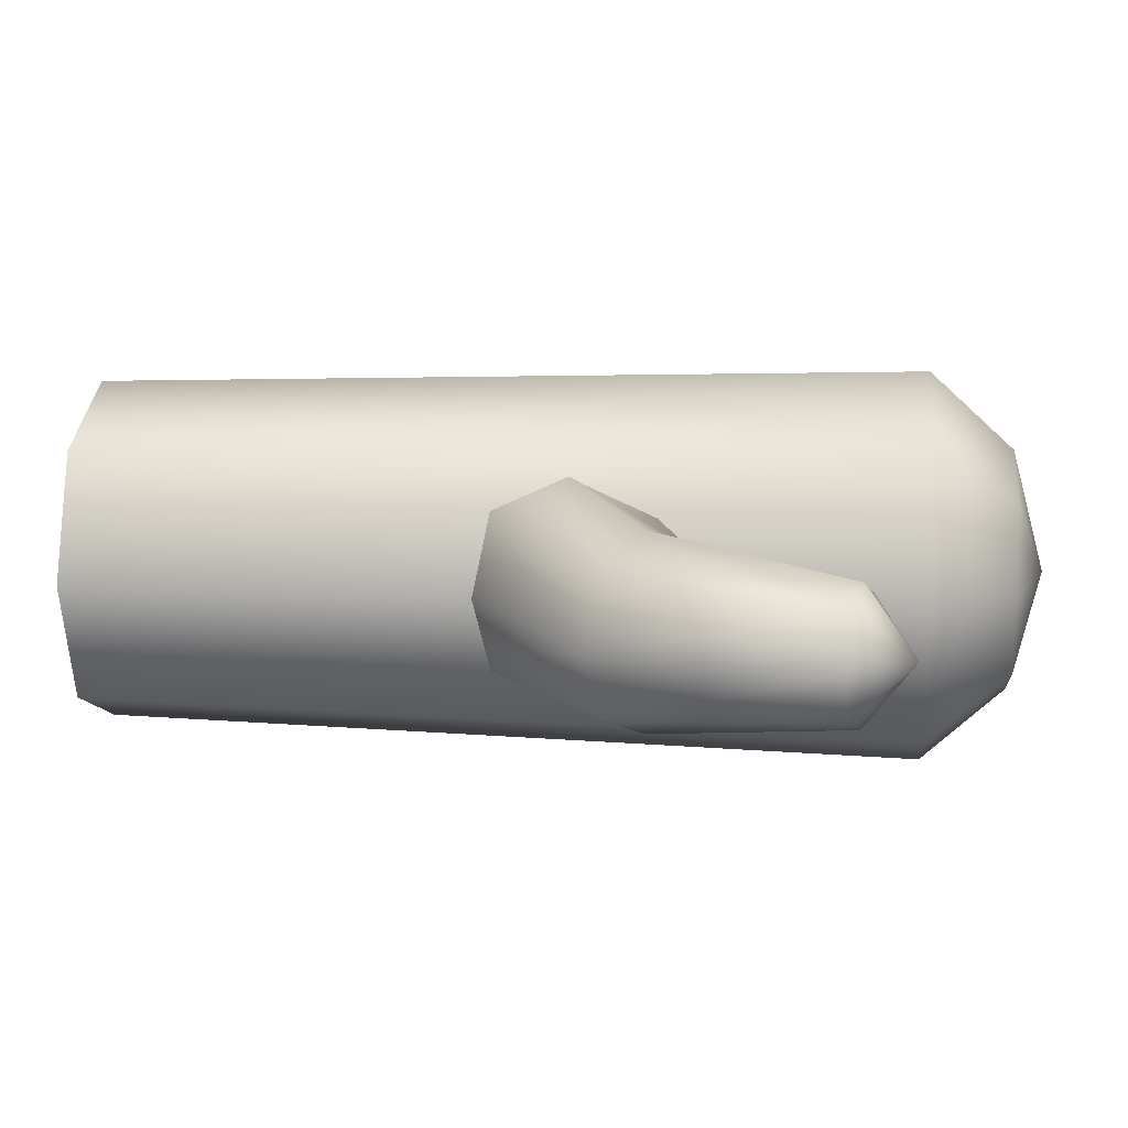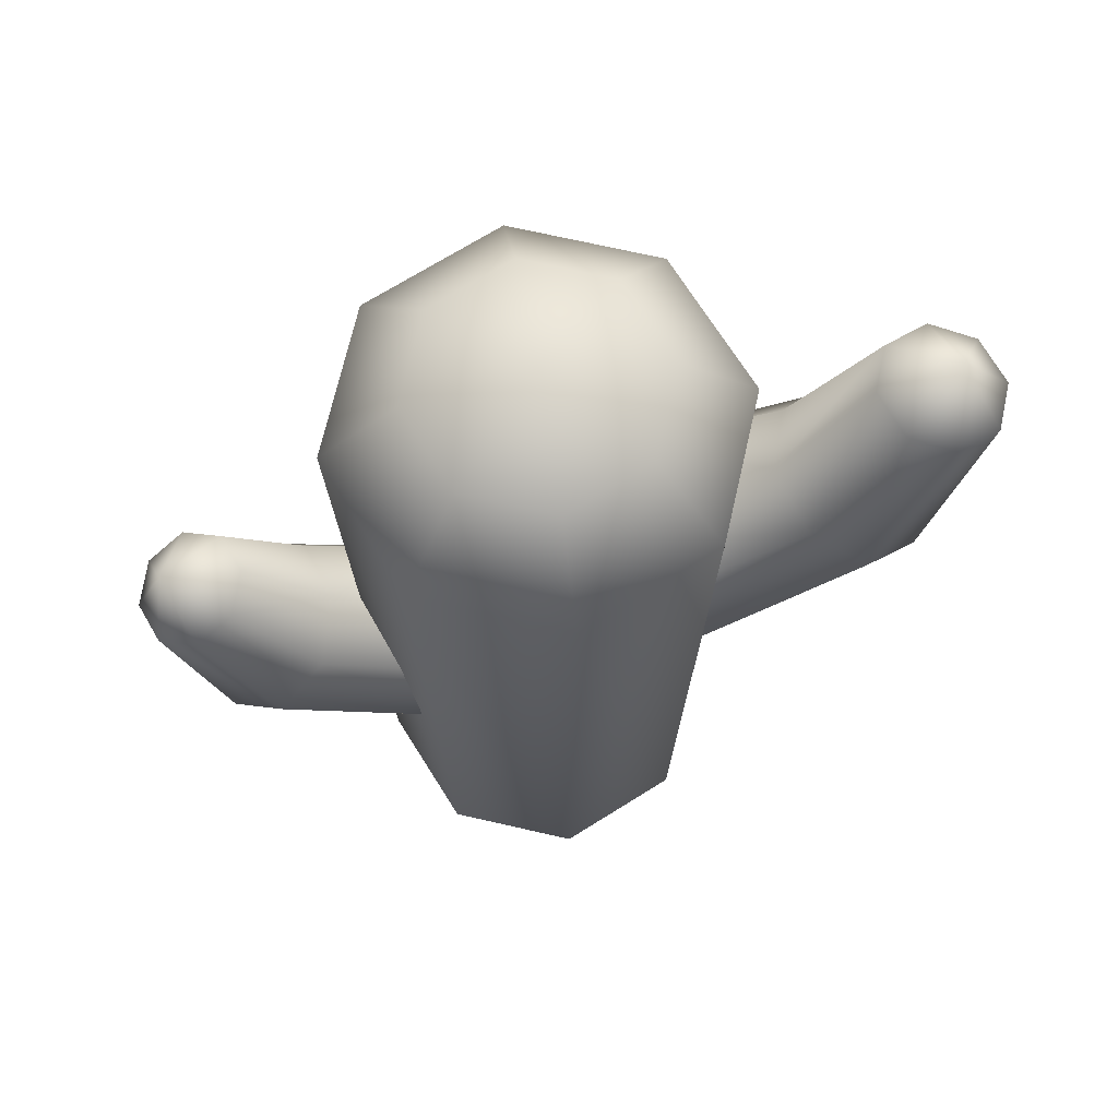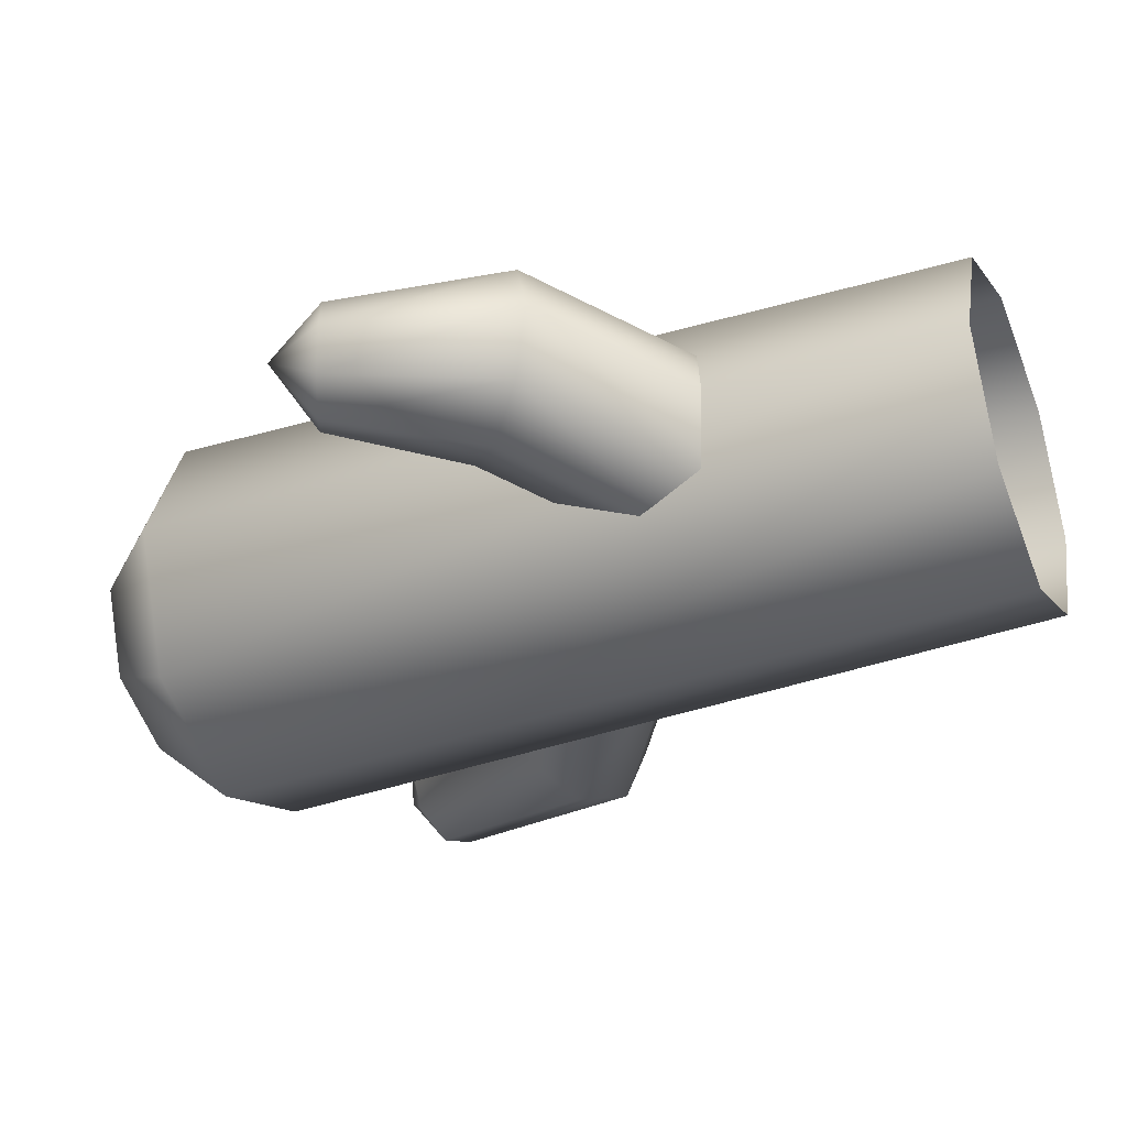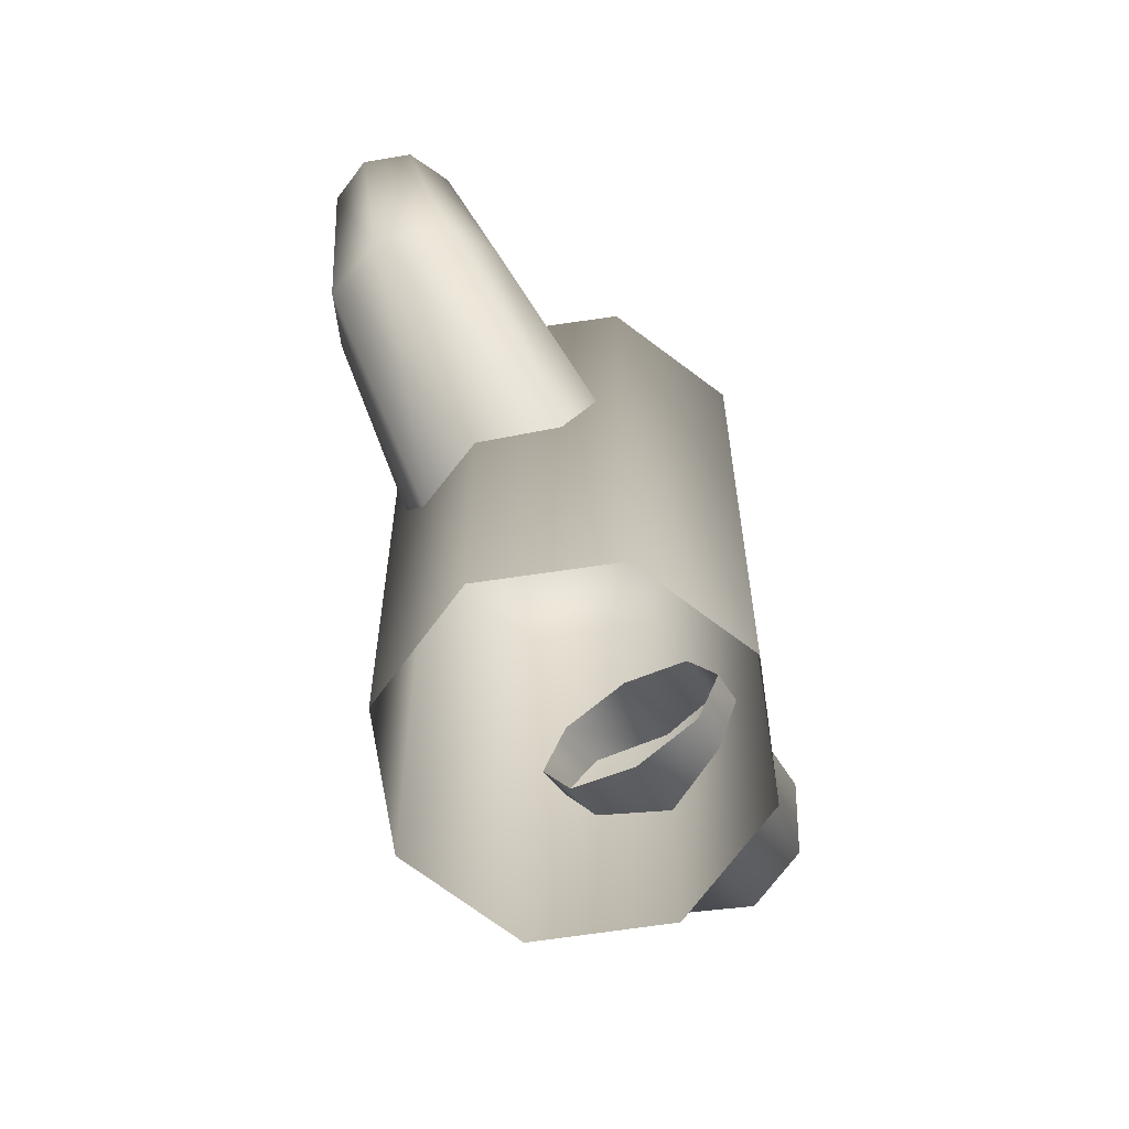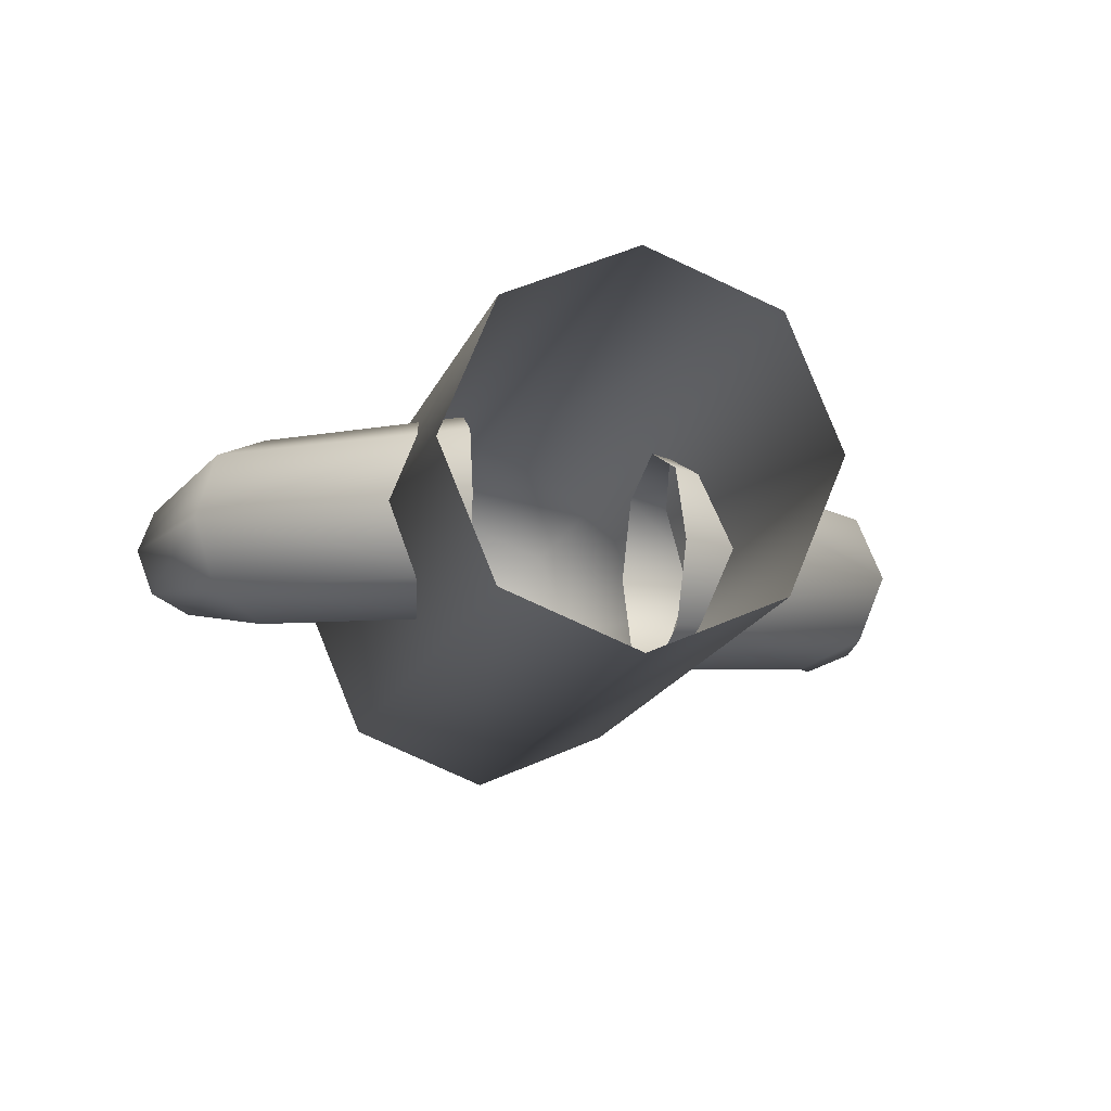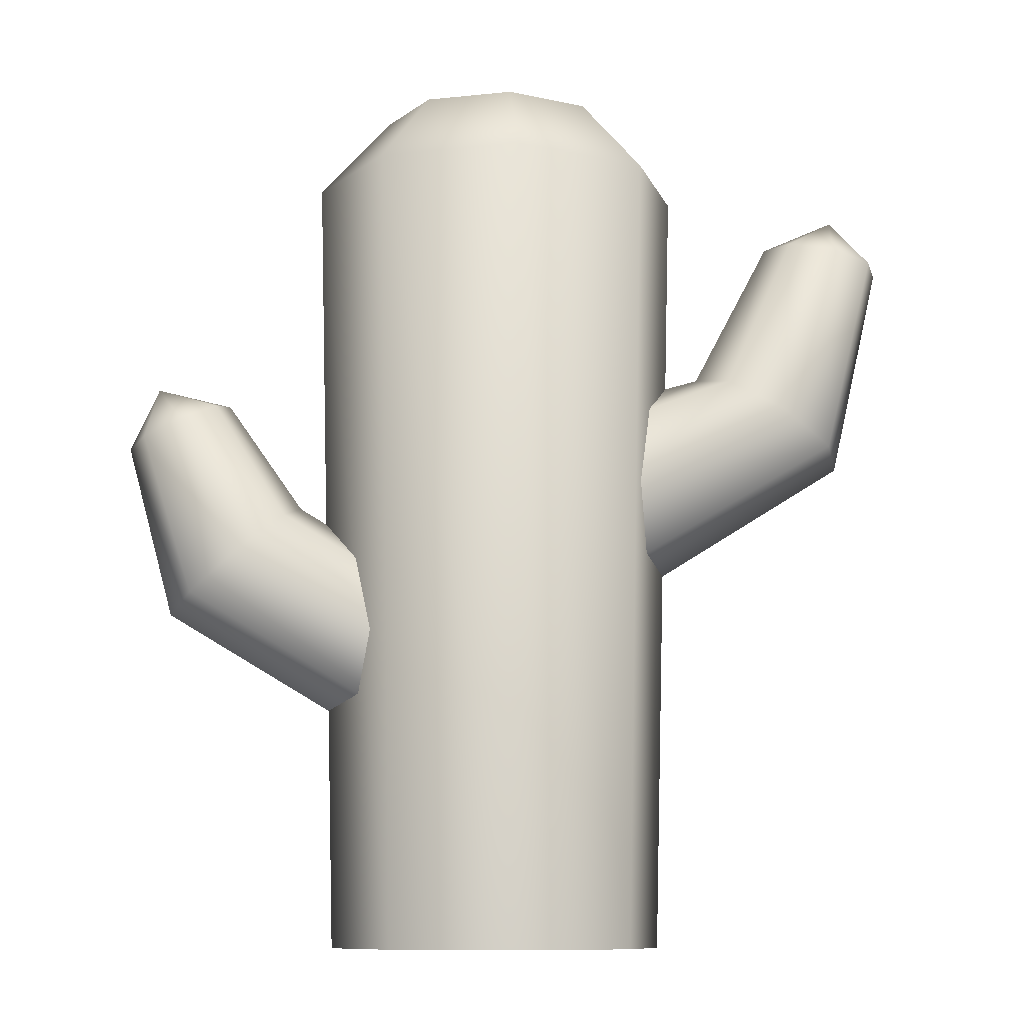
<metadata>
{"format":"obj","ext":"obj","renderer":"f3d","projection":"perspective","resolution":1024,"background":"white","views":[{"elev":11.9,"azim":96.3,"up":"+Z"},{"elev":70.1,"azim":-9.6,"up":"+Y"},{"elev":-36.0,"azim":-67.0,"up":"+Z"},{"elev":-72.2,"azim":120.7,"up":"+Y"},{"elev":-11.3,"azim":-11.1,"up":"+Z"},{"elev":-9.9,"azim":-7.2,"up":"+Y"}]}
</metadata>
<code>
g Cactus
v 0.1966 0 -0.1966
v 0.278 0 0
v 0.3127 1.32 0
v 0.2211 1.32 -0.2211
v 0.1966 0 0.1966
v 0 0 0.278
v 0 1.32 0.3127
v 0.2211 1.32 0.2211
v -0.1966 0 0.1966
v -0.278 0 0
v -0.3127 1.32 0
v -0.2211 1.32 0.2211
v -0.1966 0 -0.1966
v 0 0 -0.278
v 0 1.32 -0.3127
v -0.2211 1.32 -0.2211
v 0 0 -0.278
v 0.1966 0 -0.1966
v 0.2211 1.32 -0.2211
v 0 1.32 -0.3127
v 0.278 0 0
v 0.1966 0 0.1966
v 0.2211 1.32 0.2211
v 0.3127 1.32 0
v 0 0 0.278
v -0.1966 0 0.1966
v -0.2211 1.32 0.2211
v 0 1.32 0.3127
v -0.278 0 0
v -0.1966 0 -0.1966
v -0.2211 1.32 -0.2211
v -0.3127 1.32 0
v -0.2211 1.32 0.2211
v -0.3127 1.32 0
v -0.1917 1.453 0
v -0.1355 1.453 0.1355
v -1.165e-09 1.503 -1.165e-09
v 0.1355 1.453 -0.1355
v 0.1917 1.453 0
v 0.2211 1.32 -0.2211
v 0.3127 1.32 0
v 0.1355 1.453 0.1355
v 0 1.453 0.1917
v 0.2211 1.32 0.2211
v 0 1.32 0.3127
v -0.1355 1.453 -0.1355
v 0 1.453 -0.1917
v -0.2211 1.32 -0.2211
v 0 1.32 -0.3127
v 0 1.32 -0.3127
v 0.2211 1.32 -0.2211
v 0.1355 1.453 -0.1355
v 0 1.453 -0.1917
v -1.165e-09 1.503 -1.165e-09
v 0.1917 1.453 0
v 0.1355 1.453 0.1355
v 0.3127 1.32 0
v 0.2211 1.32 0.2211
v 0 1.453 0.1917
v -0.1355 1.453 0.1355
v 0 1.32 0.3127
v -0.2211 1.32 0.2211
v -0.1917 1.453 0
v -0.1355 1.453 -0.1355
v -0.3127 1.32 0
v -0.2211 1.32 -0.2211
v 0.5729 0.8625 0.1043
v 0.2005 0.6374 0.127
v 0.1927 0.7641 0.1796
v 0.4845 0.918 0.1476
v 0.5902 1.221 0.1033
v 0.6616 1.206 0.07304
v 0.6107 1.297 -7.736e-10
v 0.5187 1.236 -0.07304
v 0.5902 1.221 -0.1033
v 0.3961 0.9735 -0.1043
v 0.4845 0.918 -0.1476
v 0.1927 0.7641 -0.1796
v 0.1848 0.8909 -0.127
v 0.5187 1.236 0.07304
v 0.4891 1.242 4.847e-07
v 0.3961 0.9735 0.1043
v 0.3595 0.9965 1.454e-07
v 0.1848 0.8909 0.127
v 0.1816 0.9434 2.599e-08
v 0.6616 1.206 -0.07304
v 0.6912 1.199 4.486e-07
v 0.5729 0.8625 -0.1043
v 0.6095 0.8395 8.884e-08
v 0.2005 0.6374 -0.127
v 0.2037 0.5848 2.213e-08
v 0.3595 0.9965 1.454e-07
v 0.1816 0.9434 2.599e-08
v 0.1848 0.8909 -0.127
v 0.3961 0.9735 -0.1043
v 0.5187 1.236 -0.07304
v 0.4891 1.242 4.847e-07
v 0.6107 1.297 -7.736e-10
v 0.5902 1.221 -0.1033
v 0.6616 1.206 -0.07304
v 0.4845 0.918 -0.1476
v 0.5729 0.8625 -0.1043
v 0.2005 0.6374 -0.127
v 0.1927 0.7641 -0.1796
v 0.6912 1.199 4.486e-07
v 0.6616 1.206 0.07304
v 0.6095 0.8395 8.884e-08
v 0.5729 0.8625 0.1043
v 0.2005 0.6374 0.127
v 0.2037 0.5848 2.213e-08
v 0.5902 1.221 0.1033
v 0.5187 1.236 0.07304
v 0.4845 0.918 0.1476
v 0.3961 0.9735 0.1043
v 0.1927 0.7641 0.1796
v 0.1848 0.8909 0.127
v -0.173 0.3773 0.1085
v -0.4504 0.6541 0.1445
v -0.1663 0.4856 0.1535
v -0.5277 0.5873 0.1022
v -0.5598 0.5597 -2.374e-06
v -0.1758 0.3324 -2.417e-06
v -0.6356 0.8456 -2.028e-06
v -0.6107 0.8572 0.06628
v -0.5507 0.8854 0.09374
v -0.5885 0.9518 -2.361e-06
v -0.6107 0.8572 -0.06629
v -0.5507 0.8854 -0.09374
v -0.5277 0.5873 -0.1022
v -0.4504 0.6541 -0.1445
v -0.1663 0.4856 -0.1535
v -0.173 0.3773 -0.1085
v -0.4907 0.9136 -0.06629
v -0.4659 0.9253 -2.077e-06
v -0.373 0.7208 -0.1022
v -0.4907 0.9136 0.06628
v -0.341 0.7485 -2.451e-06
v -0.1596 0.5939 -0.1085
v -0.373 0.7208 0.1022
v -0.1569 0.6388 -2.422e-06
v -0.1596 0.5939 0.1085
v -0.373 0.7208 0.1022
v -0.1596 0.5939 0.1085
v -0.1663 0.4856 0.1535
v -0.4504 0.6541 0.1445
v -0.5507 0.8854 0.09374
v -0.4907 0.9136 0.06628
v -0.5885 0.9518 -2.361e-06
v -0.6356 0.8456 -2.028e-06
v -0.6107 0.8572 -0.06629
v -0.5598 0.5597 -2.374e-06
v -0.5277 0.5873 -0.1022
v -0.173 0.3773 -0.1085
v -0.1758 0.3324 -2.417e-06
v -0.5507 0.8854 -0.09374
v -0.4907 0.9136 -0.06629
v -0.4504 0.6541 -0.1445
v -0.373 0.7208 -0.1022
v -0.1663 0.4856 -0.1535
v -0.1596 0.5939 -0.1085
g Cactus_0
f 3 2 1
f 4 3 1
f 7 6 5
f 8 7 5
f 11 10 9
f 12 11 9
f 15 14 13
f 16 15 13
f 19 18 17
f 20 19 17
f 23 22 21
f 24 23 21
f 27 26 25
f 28 27 25
f 31 30 29
f 32 31 29
f 35 34 33
f 36 35 33
f 37 35 36
f 37 39 38
f 38 39 40
f 39 41 40
f 37 43 42
f 42 43 44
f 43 45 44
f 37 47 46
f 46 47 48
f 47 49 48
f 52 51 50
f 53 52 50
f 54 52 53
f 54 56 55
f 55 56 57
f 56 58 57
f 54 60 59
f 59 60 61
f 60 62 61
f 54 64 63
f 63 64 65
f 64 66 65
f 69 68 67
f 70 69 67
f 71 70 67
f 72 71 67
f 73 71 72
f 73 75 74
f 74 75 76
f 75 77 76
f 77 78 76
f 78 79 76
f 73 81 80
f 80 81 82
f 81 83 82
f 84 82 83
f 85 84 83
f 73 87 86
f 86 87 88
f 87 89 88
f 90 88 89
f 91 90 89
f 94 93 92
f 95 94 92
f 96 95 92
f 97 96 92
f 98 96 97
f 98 100 99
f 99 100 101
f 100 102 101
f 101 102 103
f 104 101 103
f 98 106 105
f 105 106 107
f 106 108 107
f 108 109 107
f 109 110 107
f 98 112 111
f 111 112 113
f 112 114 113
f 115 113 114
f 116 115 114
f 119 118 117
f 118 120 117
f 117 120 121
f 122 117 121
f 123 121 120
f 124 120 118
f 124 123 120
f 125 124 118
f 126 123 124
f 124 125 126
f 126 128 127
f 127 128 129
f 128 130 129
f 130 131 129
f 131 132 129
f 126 134 133
f 133 134 135
f 136 134 126
f 134 137 135
f 134 136 137
f 138 135 137
f 136 139 137
f 140 138 137
f 139 141 137
f 141 140 137
f 144 143 142
f 145 144 142
f 146 145 142
f 147 146 142
f 148 146 147
f 148 150 149
f 149 150 151
f 150 152 151
f 152 153 151
f 153 154 151
f 148 156 155
f 155 156 157
f 156 158 157
f 159 157 158
f 160 159 158

</code>
